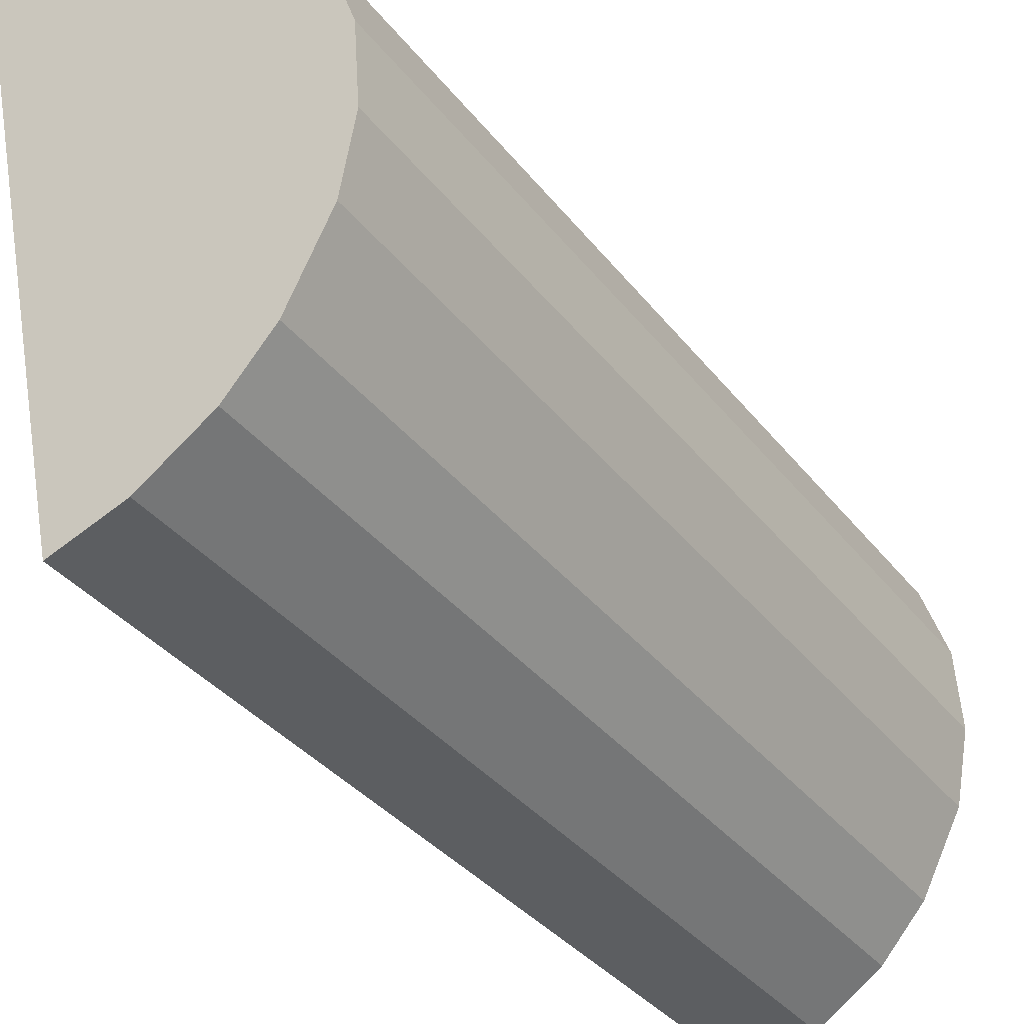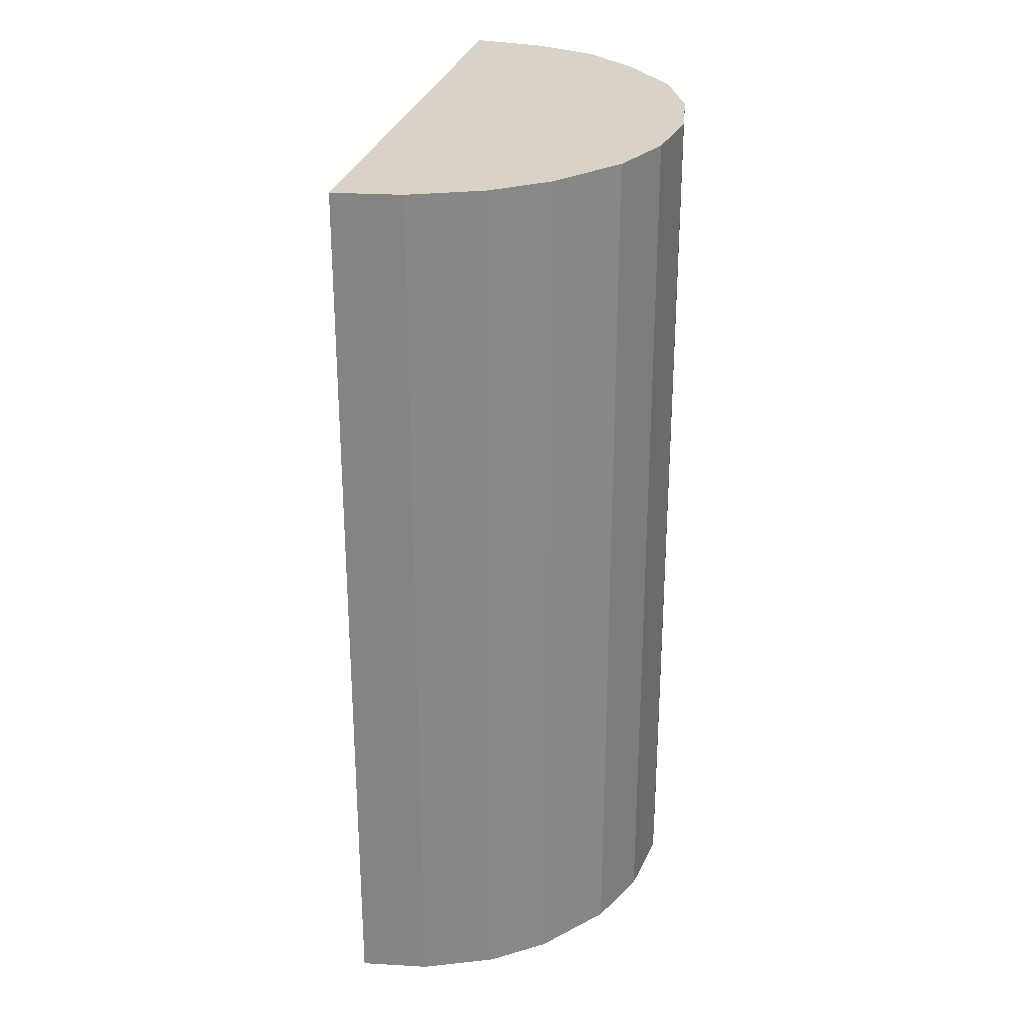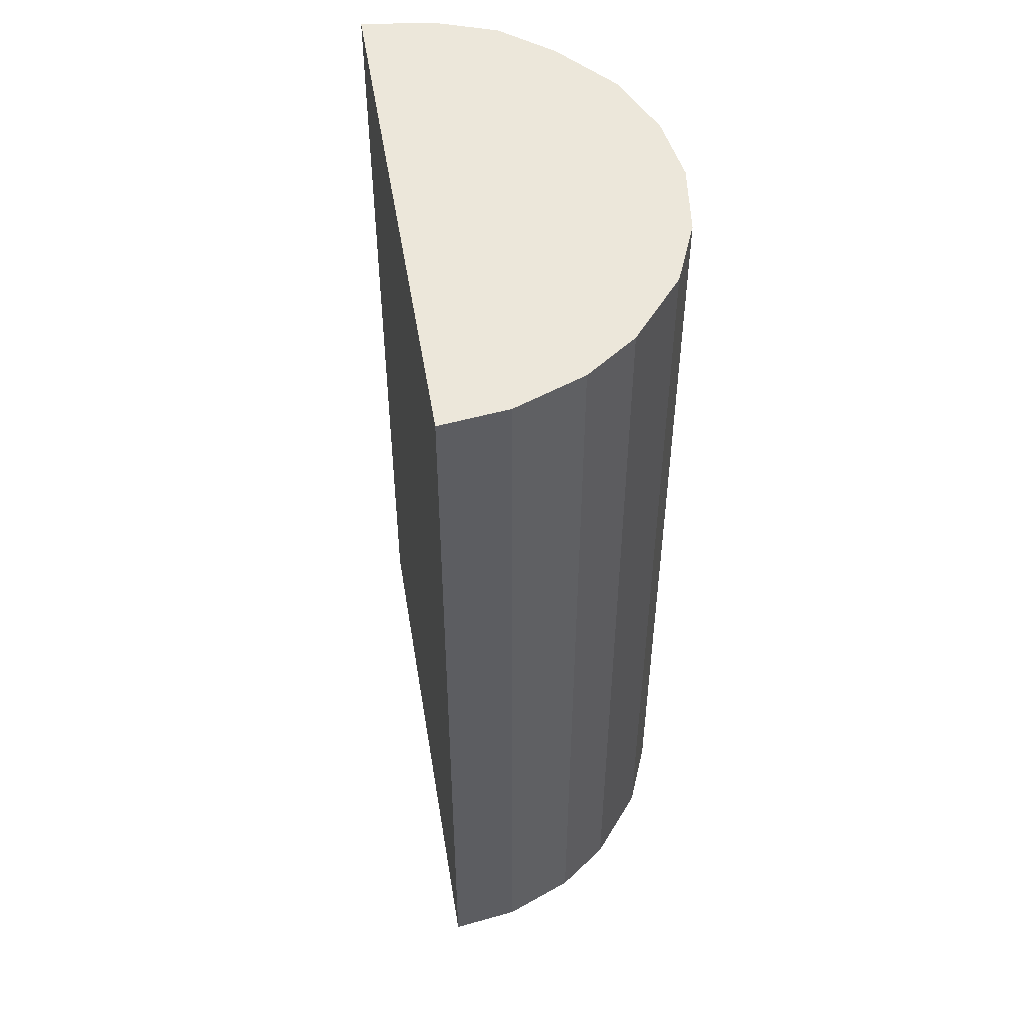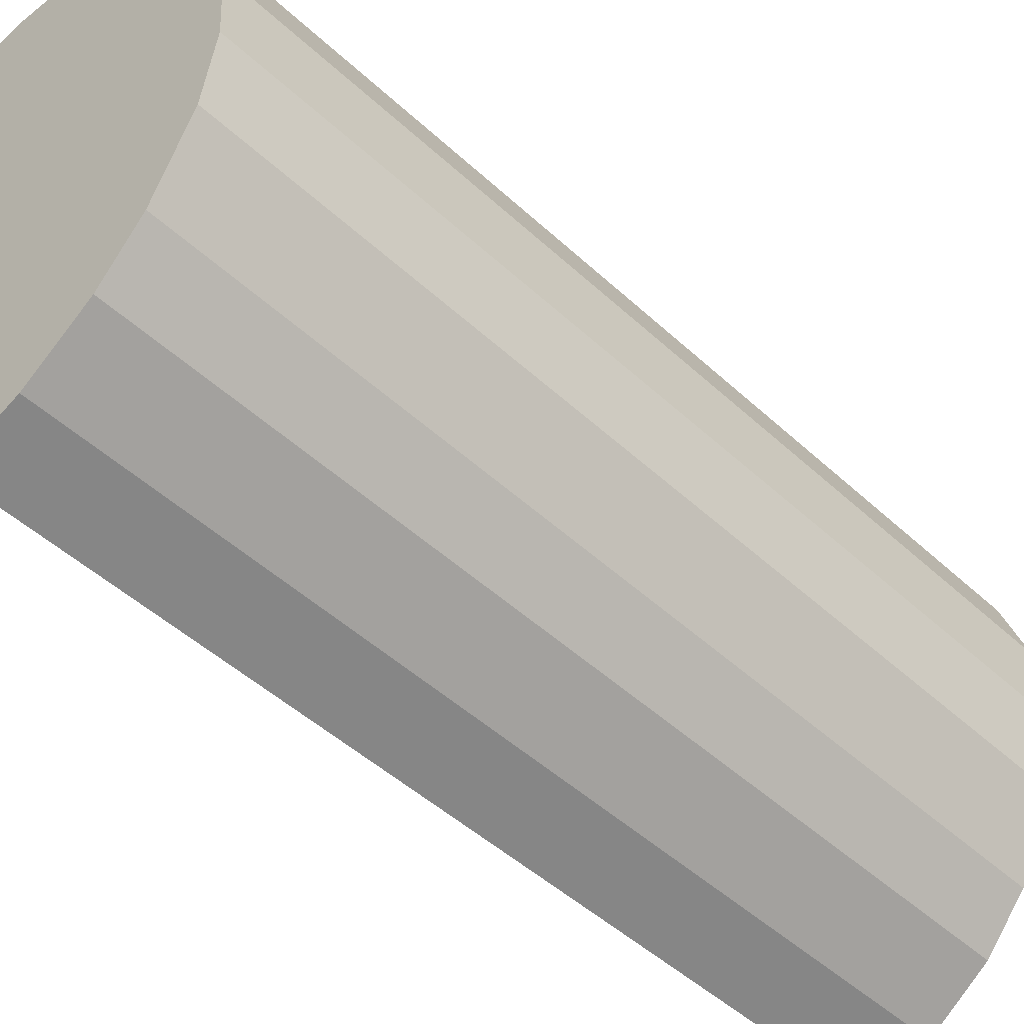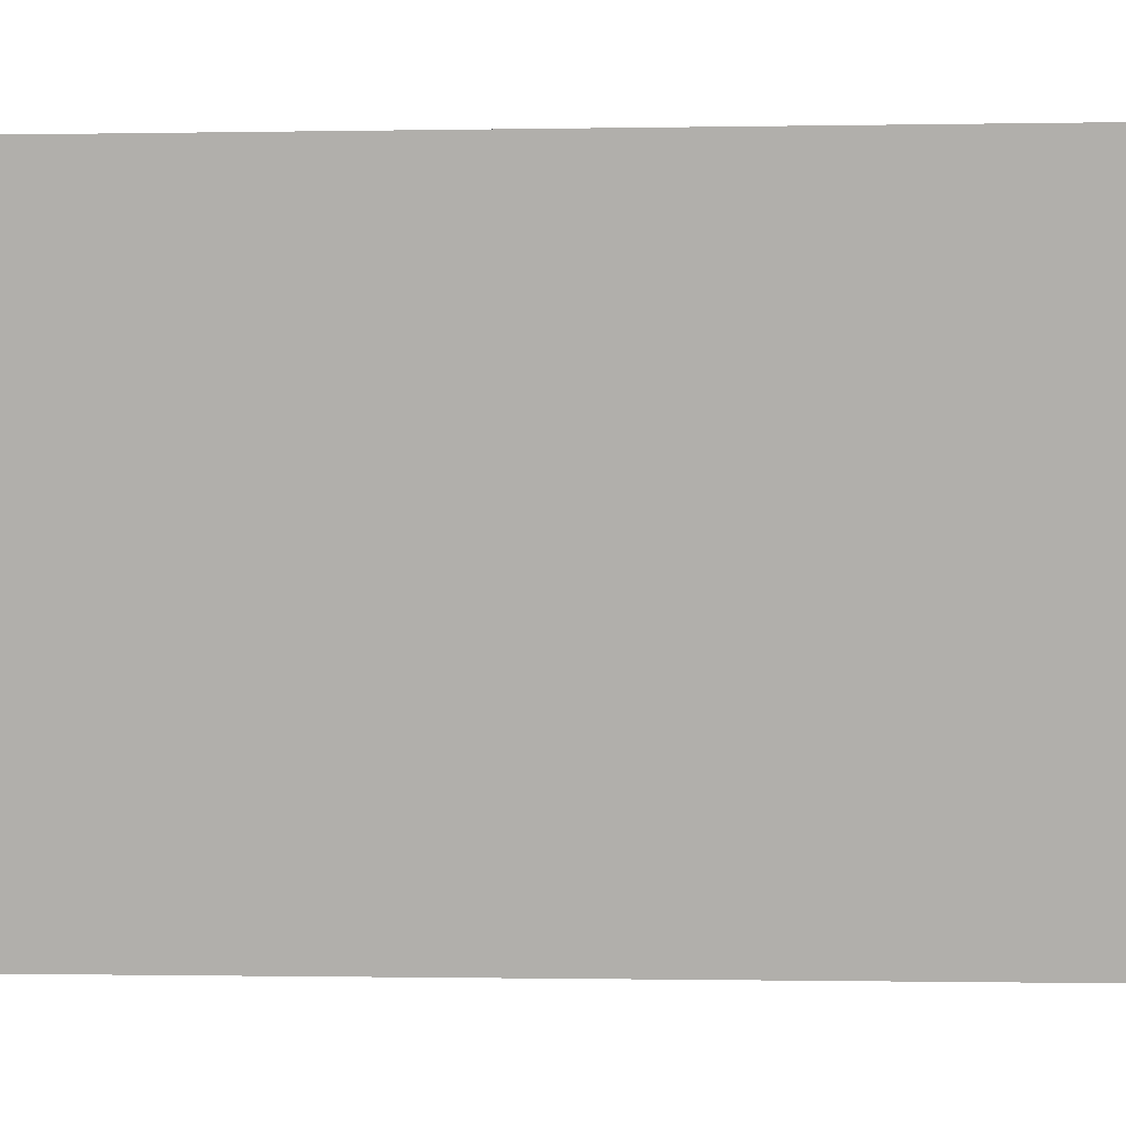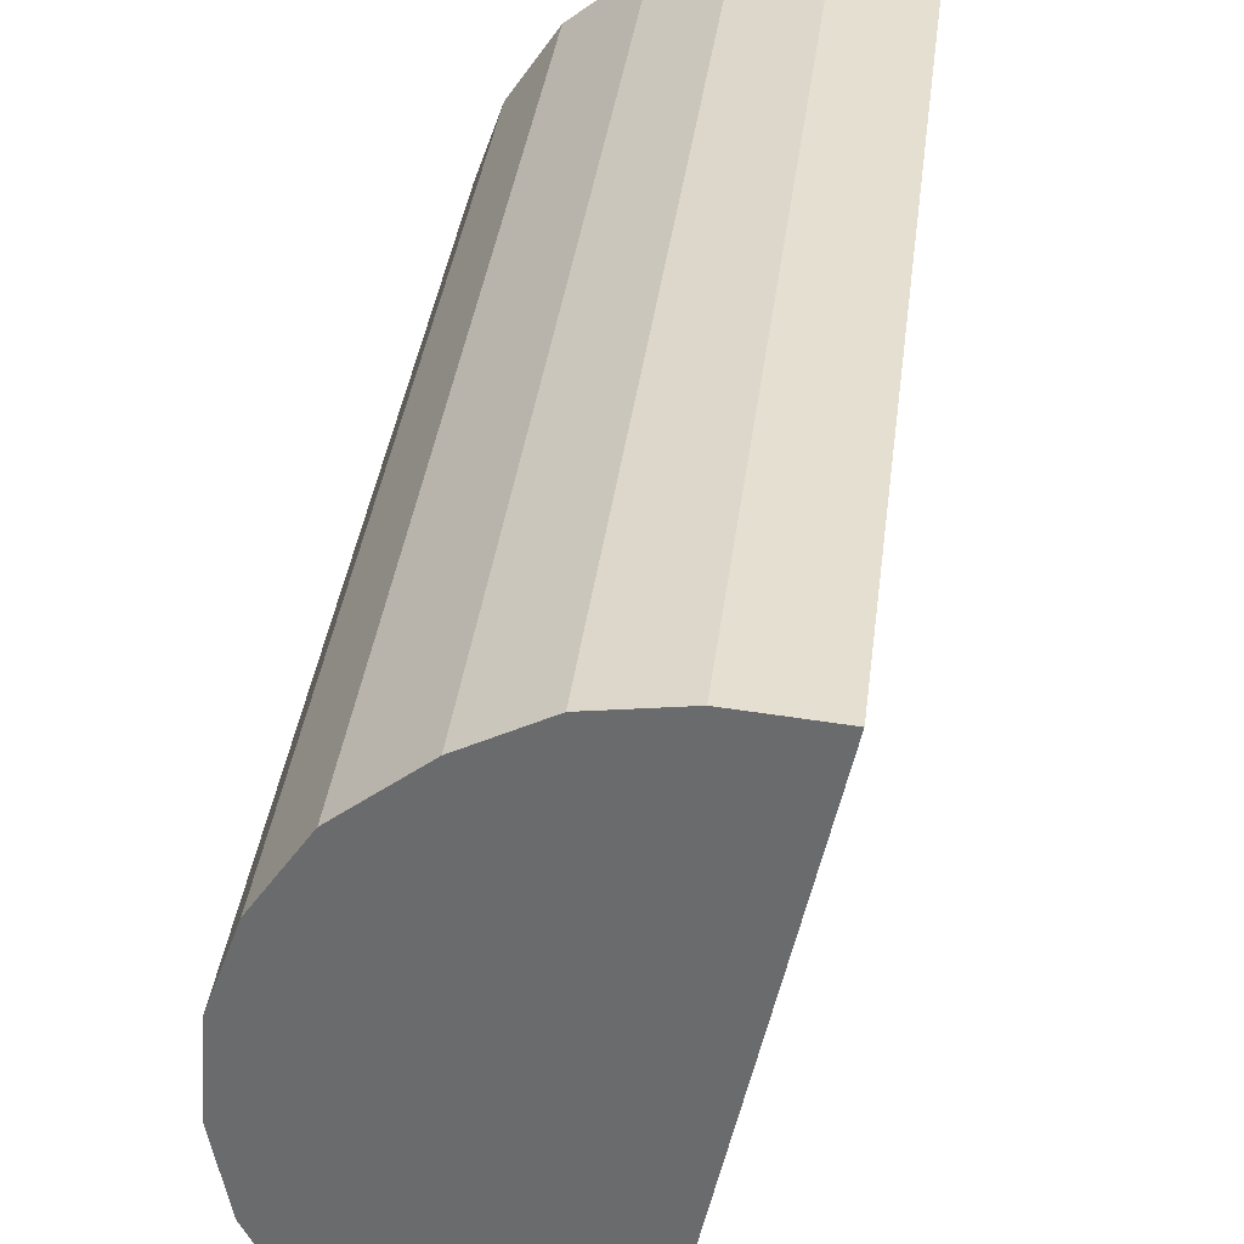
<metadata>
{"format":"obj","ext":"obj","renderer":"f3d","projection":"perspective","resolution":1024,"background":"white","views":[{"elev":-34.8,"azim":-147.9,"up":"+Z"},{"elev":27.8,"azim":-155.1,"up":"+Y"},{"elev":50.3,"azim":-177.3,"up":"+Y"},{"elev":-47.9,"azim":-136.0,"up":"+Z"},{"elev":-0.9,"azim":94.1,"up":"+Z"},{"elev":35.8,"azim":6.9,"up":"+Z"}]}
</metadata>
<code>
v  2.903 7.708 2.541
v  1.688 7.708 2.507
v  2.264 7.708 2.592
v  1.896 7.708 -2.235
v  1.167 7.708 2.233
v  0.622 7.708 1.798
v  0.256 7.708 1.255
v  0.048 7.708 0.665
v  0 7.708 4.72e-16
v  0.111 7.708 -0.604
v  0.444 7.708 -1.259
v  0.805 7.708 -1.669
v  1.344 7.708 -2.036
v  0 0 0
v  0.048 -4.072e-17 0.665
v  0.256 -7.685e-17 1.255
v  0.111 3.698e-17 -0.604
v  0.622 -1.101e-16 1.798
v  1.167 -1.367e-16 2.233
v  1.688 -1.535e-16 2.507
v  2.264 -1.587e-16 2.592
v  2.903 -1.556e-16 2.541
v  1.896 1.369e-16 -2.235
v  1.344 1.247e-16 -2.036
v  0.805 1.022e-16 -1.669
v  0.444 7.709e-17 -1.259
g defaultobject
f 1 2 3
f 2 1 4
f 2 4 5
f 5 4 6
f 6 4 7
f 7 4 8
f 8 4 9
f 9 4 10
f 10 4 11
f 11 4 12
f 12 4 13
f 14 8 9
f 8 14 15
f 15 7 8
f 7 15 16
f 17 9 10
f 9 17 14
f 16 6 7
f 6 16 18
f 18 5 6
f 5 18 19
f 19 2 5
f 2 19 20
f 20 3 2
f 3 20 21
f 21 1 3
f 1 21 22
f 22 4 1
f 4 22 23
f 23 13 4
f 13 23 24
f 24 12 13
f 12 24 25
f 25 11 12
f 11 25 26
f 26 10 11
f 10 26 17
f 21 23 22
f 23 21 20
f 23 20 19
f 23 19 18
f 23 18 16
f 23 16 15
f 23 15 14
f 23 14 17
f 23 17 26
f 23 26 25
f 23 25 24

</code>
